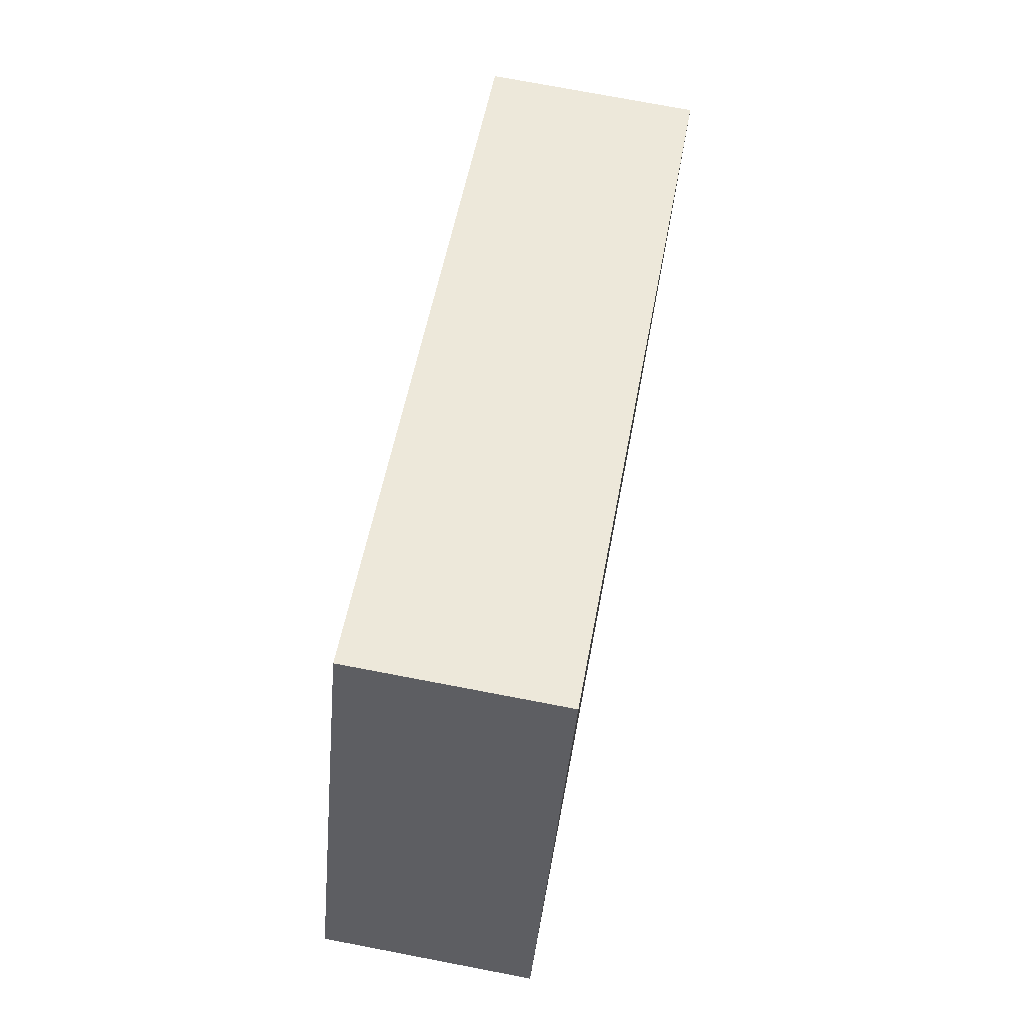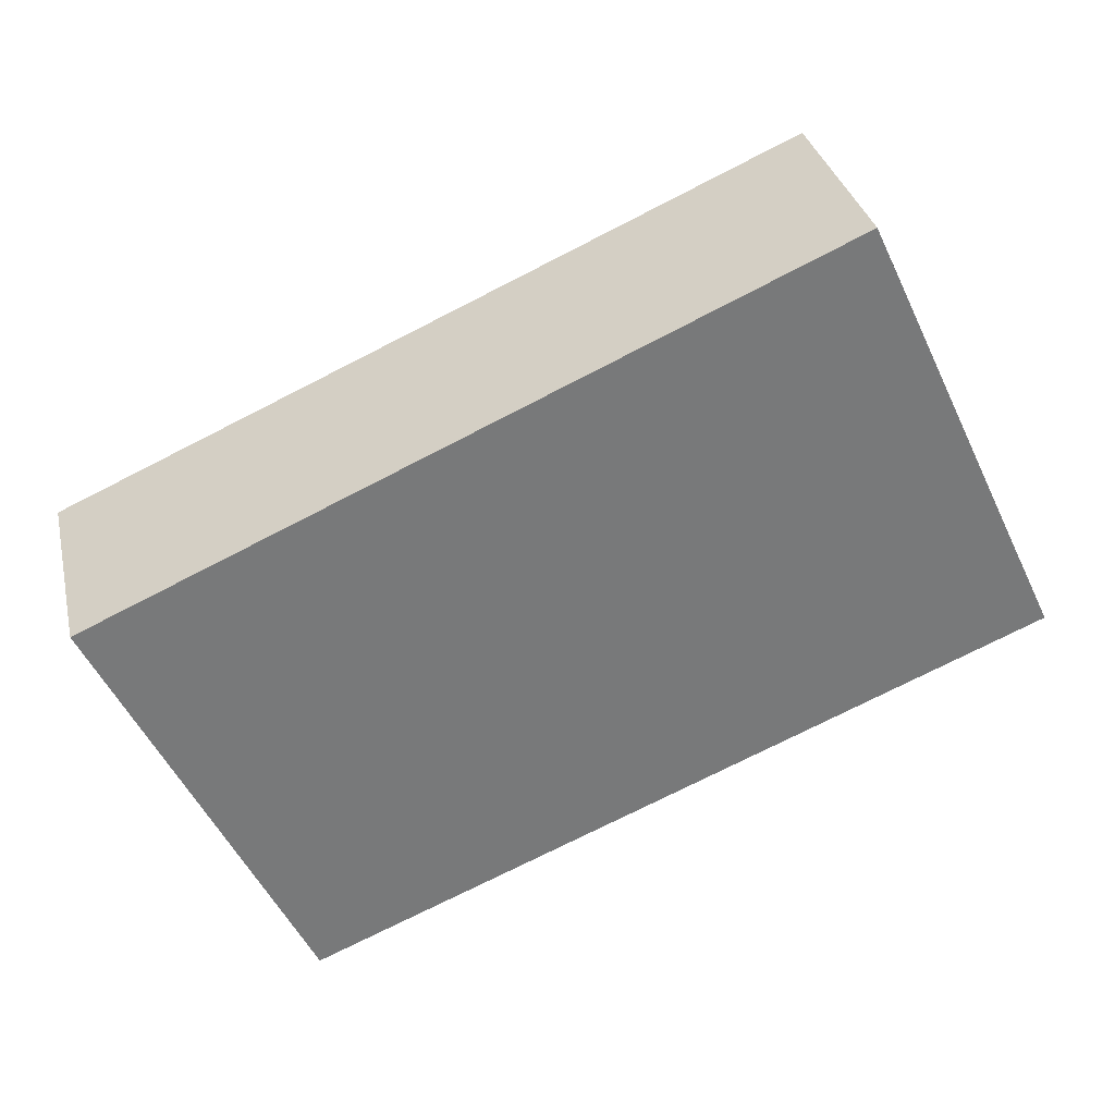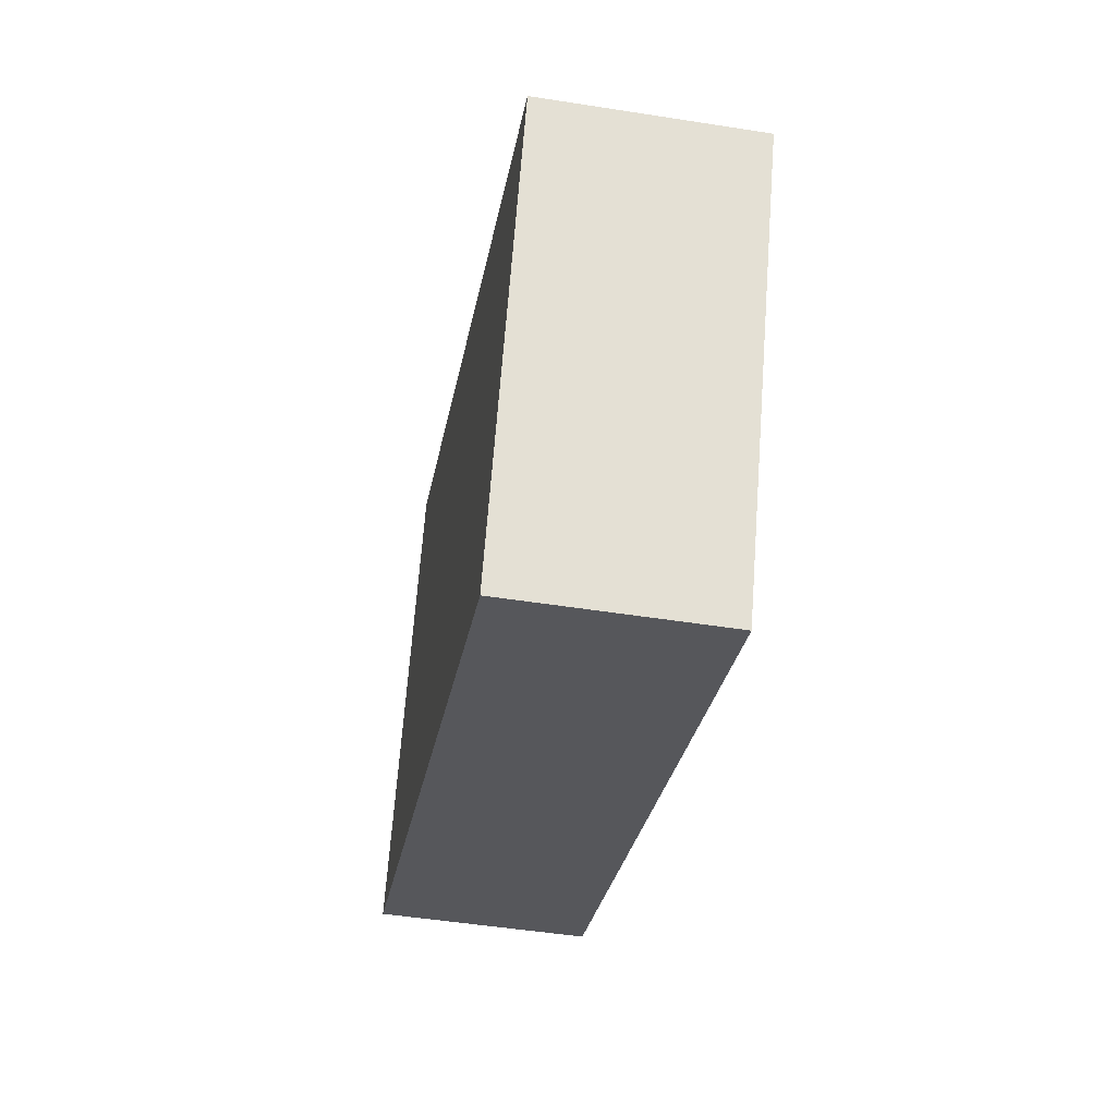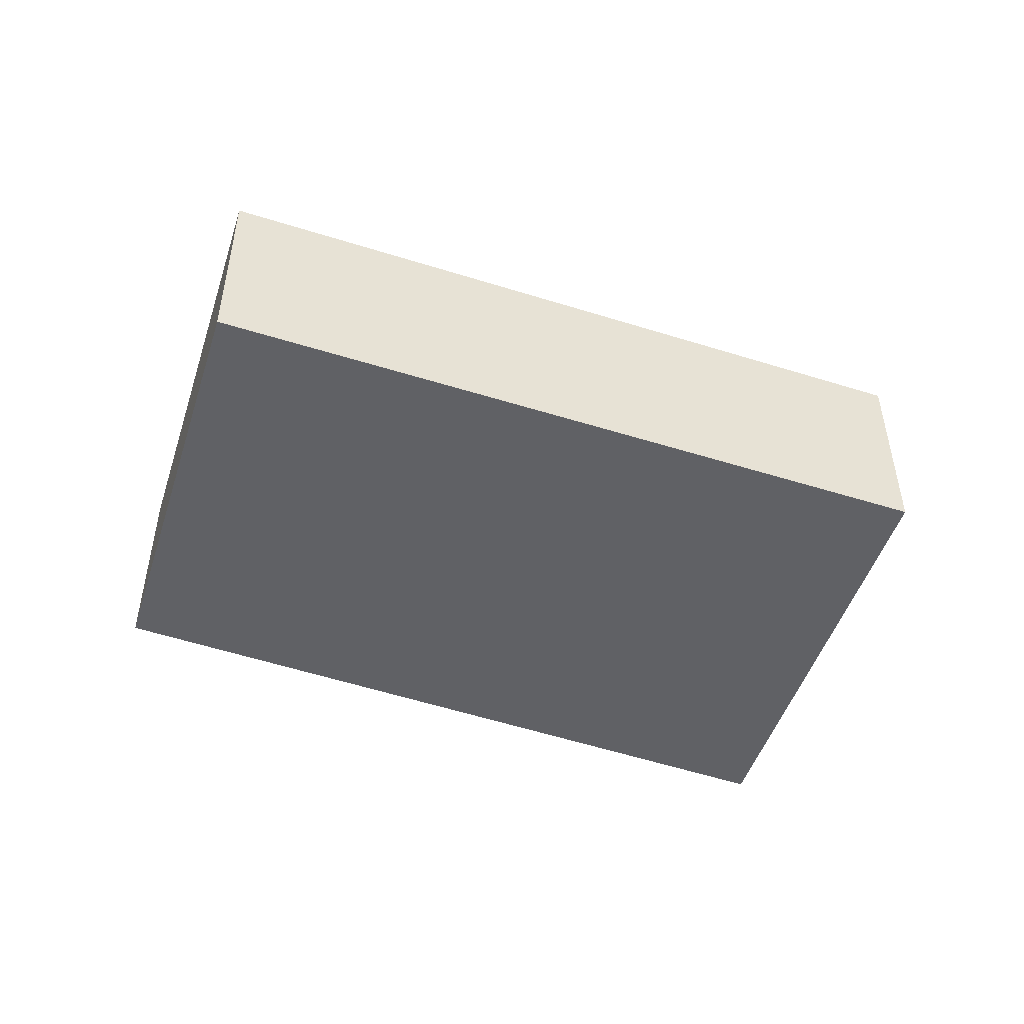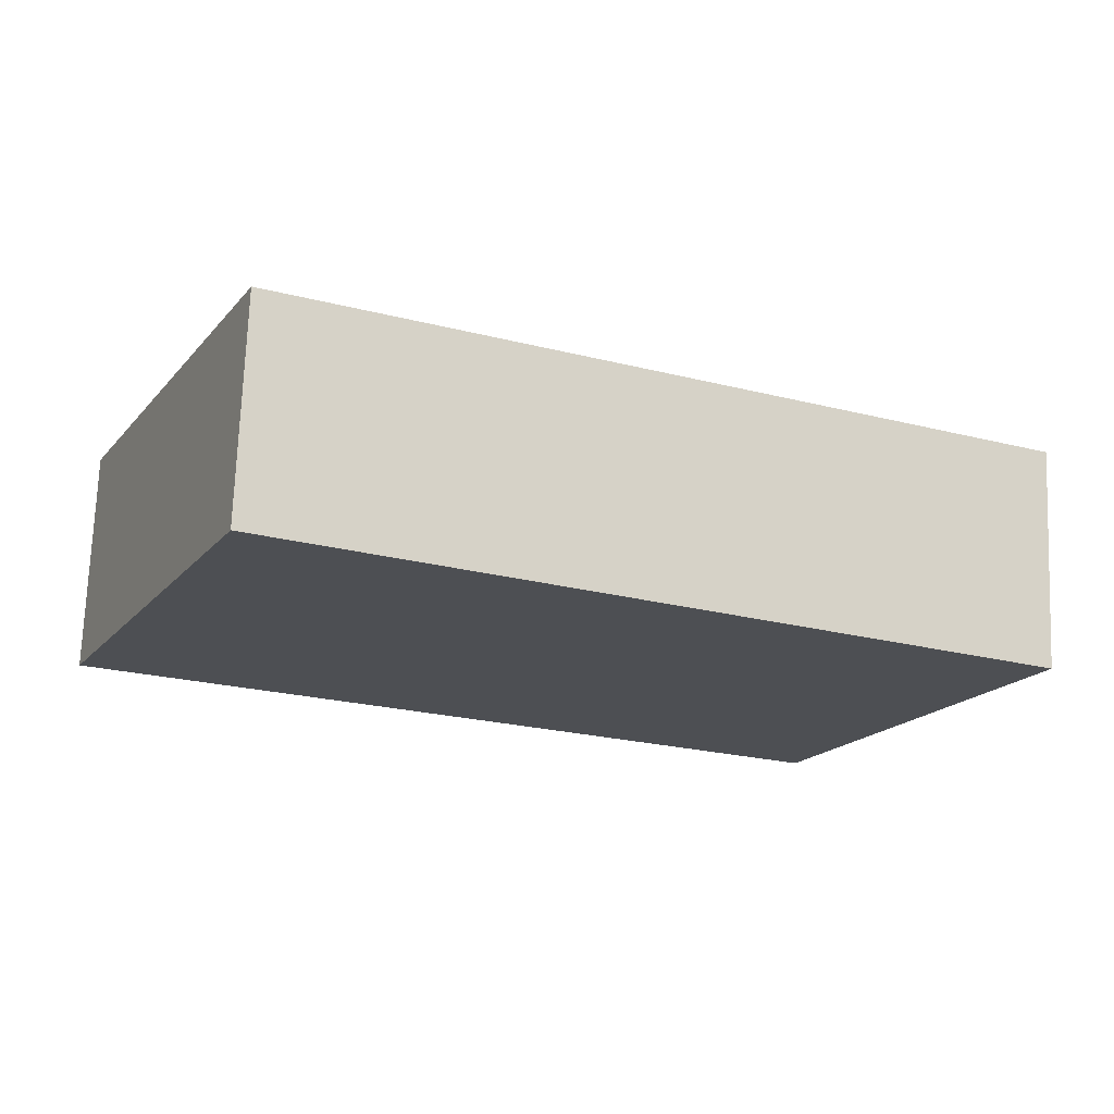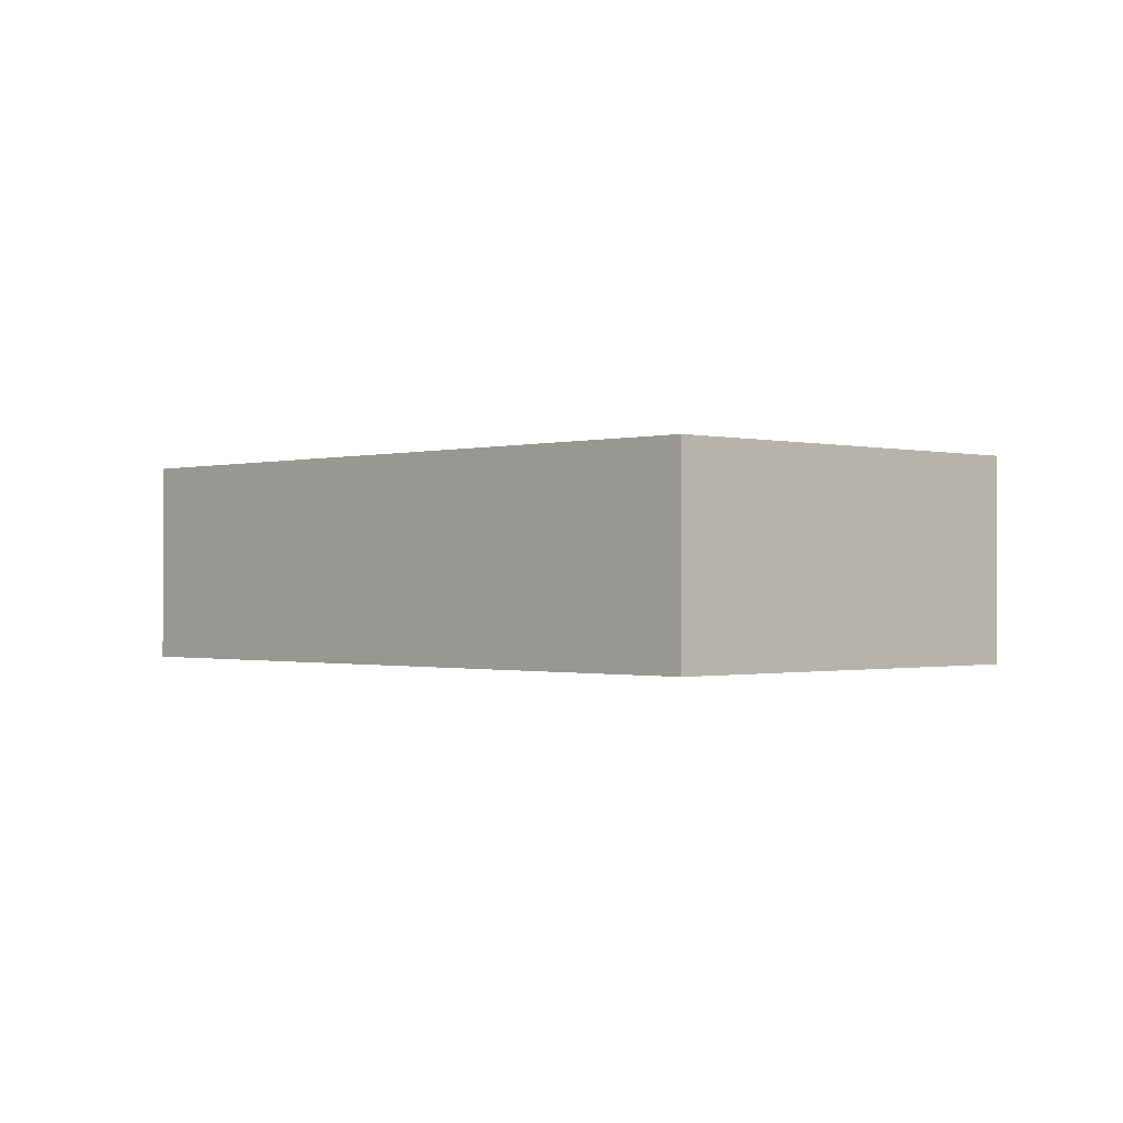
<metadata>
{"format":"obj","ext":"obj","renderer":"f3d","projection":"perspective","resolution":1024,"background":"white","views":[{"elev":74.9,"azim":100.8,"up":"+Z"},{"elev":32.7,"azim":-12.7,"up":"+Z"},{"elev":-49.3,"azim":-99.9,"up":"+Z"},{"elev":-49.2,"azim":-43.1,"up":"+Y"},{"elev":72.0,"azim":-177.8,"up":"+Z"},{"elev":-0.7,"azim":-157.8,"up":"+Y"}]}
</metadata>
<code>
v  2.385e-05 1.116 -3.53e-05
v  1.034 1.333e-16 -2.176
v  0 0 0
v  1.034 1.116 -2.176
v  3.761 -1.019e-16 1.664
v  3.761 1.116 1.664
v  4.826 3.735e-17 -0.61
v  4.826 1.116 -0.6101
g defaultobject
f 1 2 3
f 2 1 4
f 1 5 6
f 5 1 3
f 6 7 8
f 7 6 5
f 4 7 2
f 7 4 8
f 6 4 1
f 4 6 8
f 2 5 3
f 5 2 7

</code>
